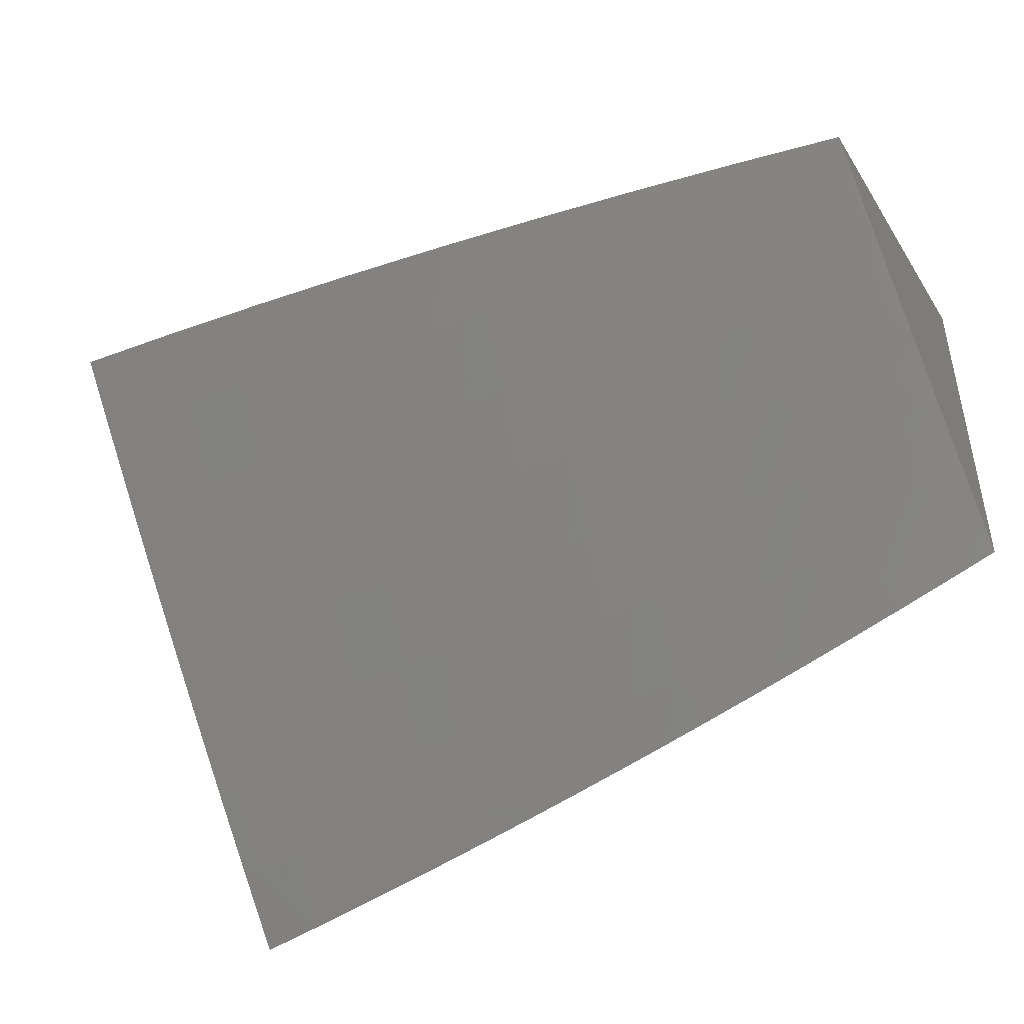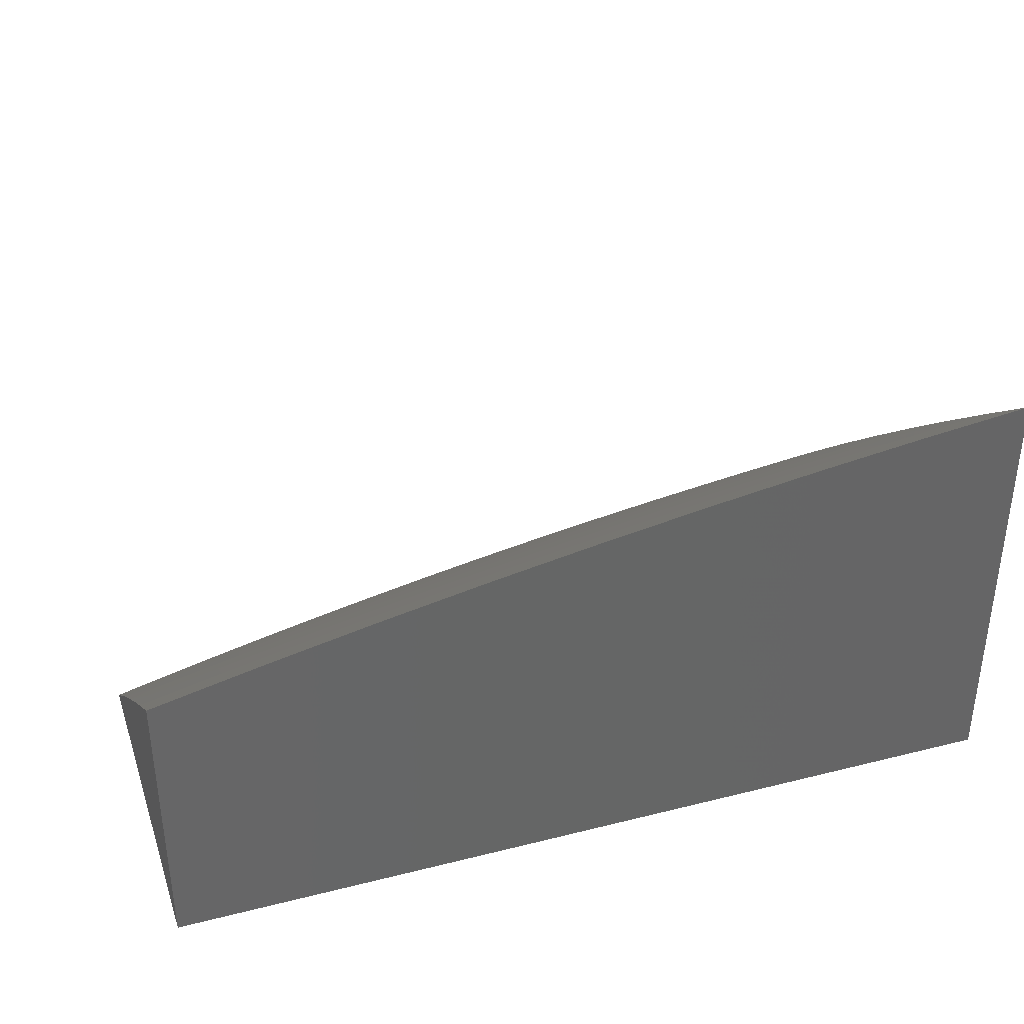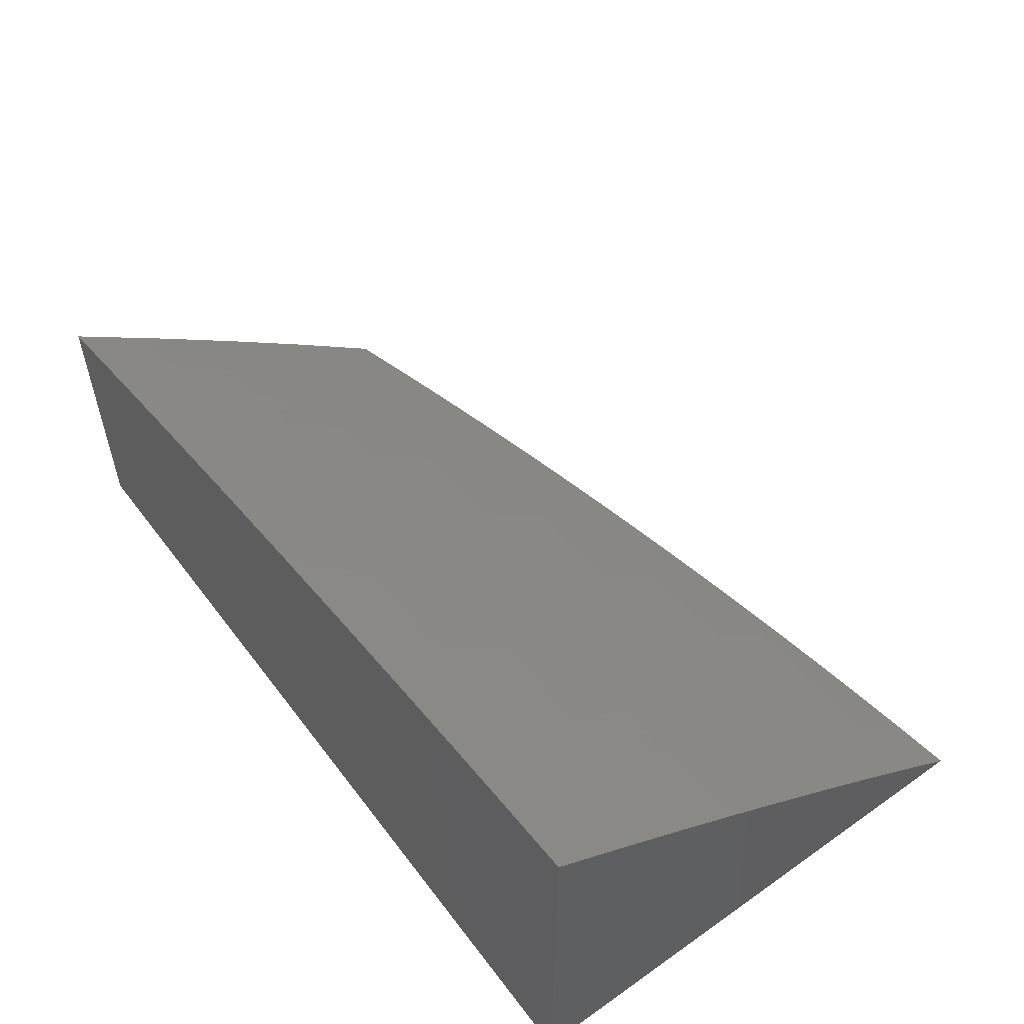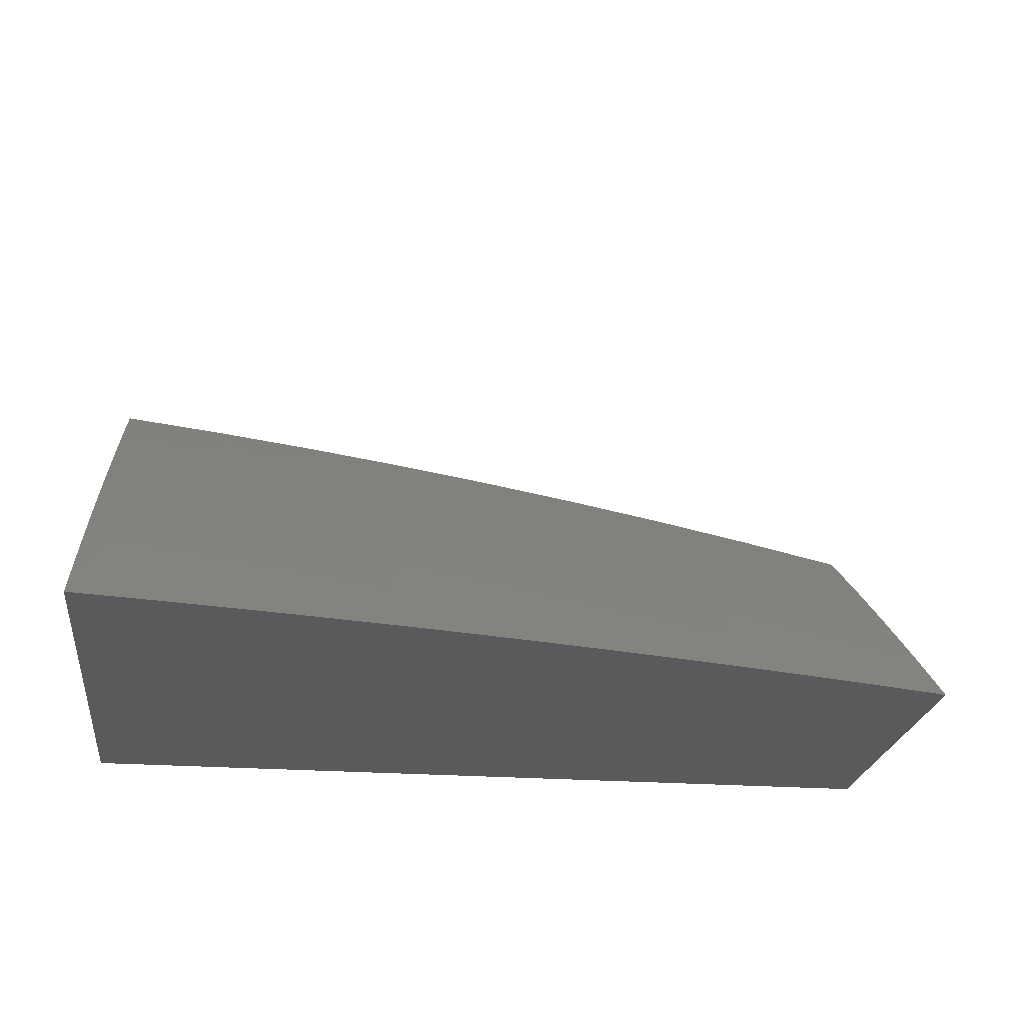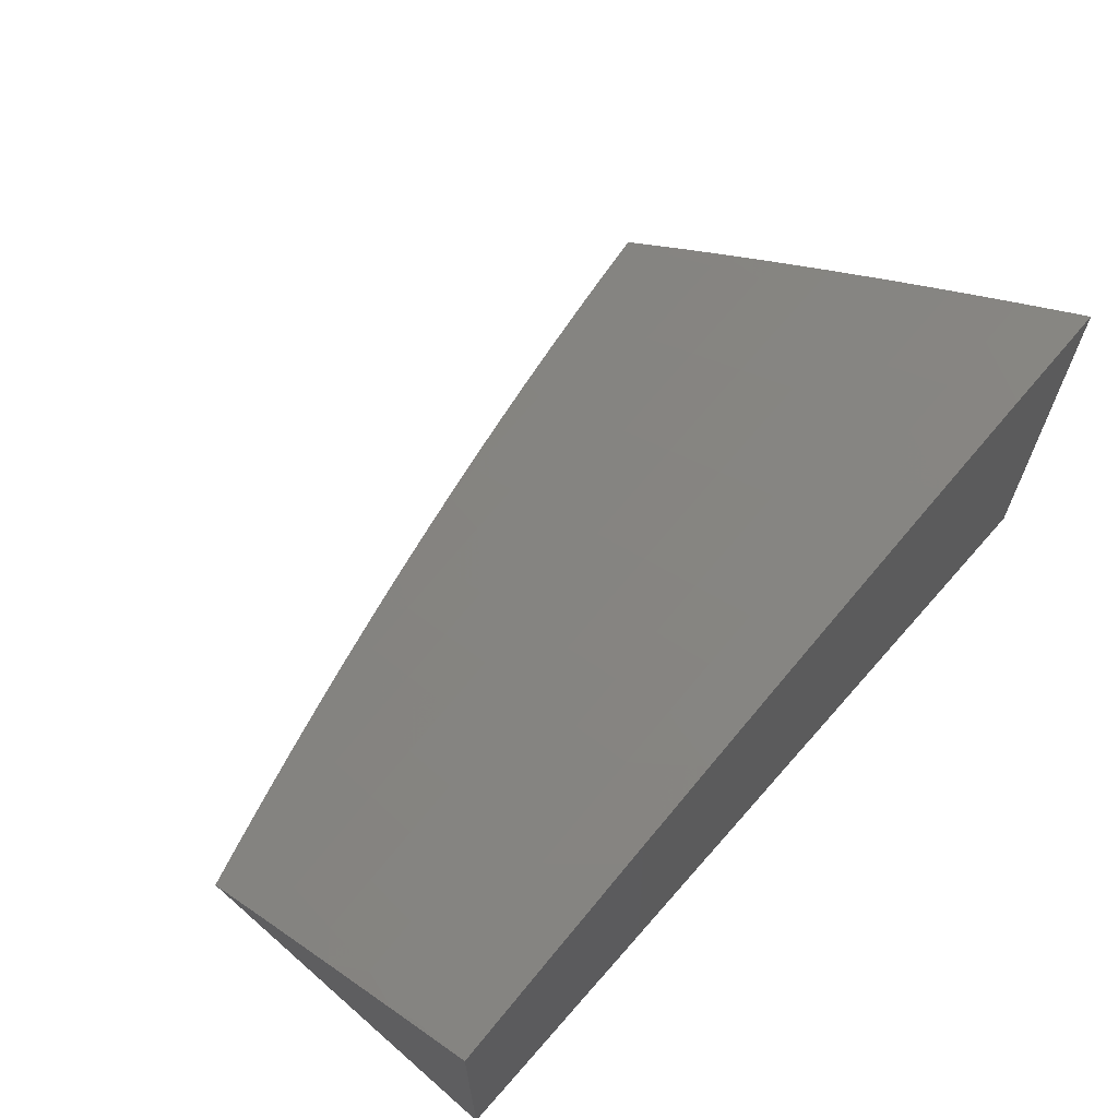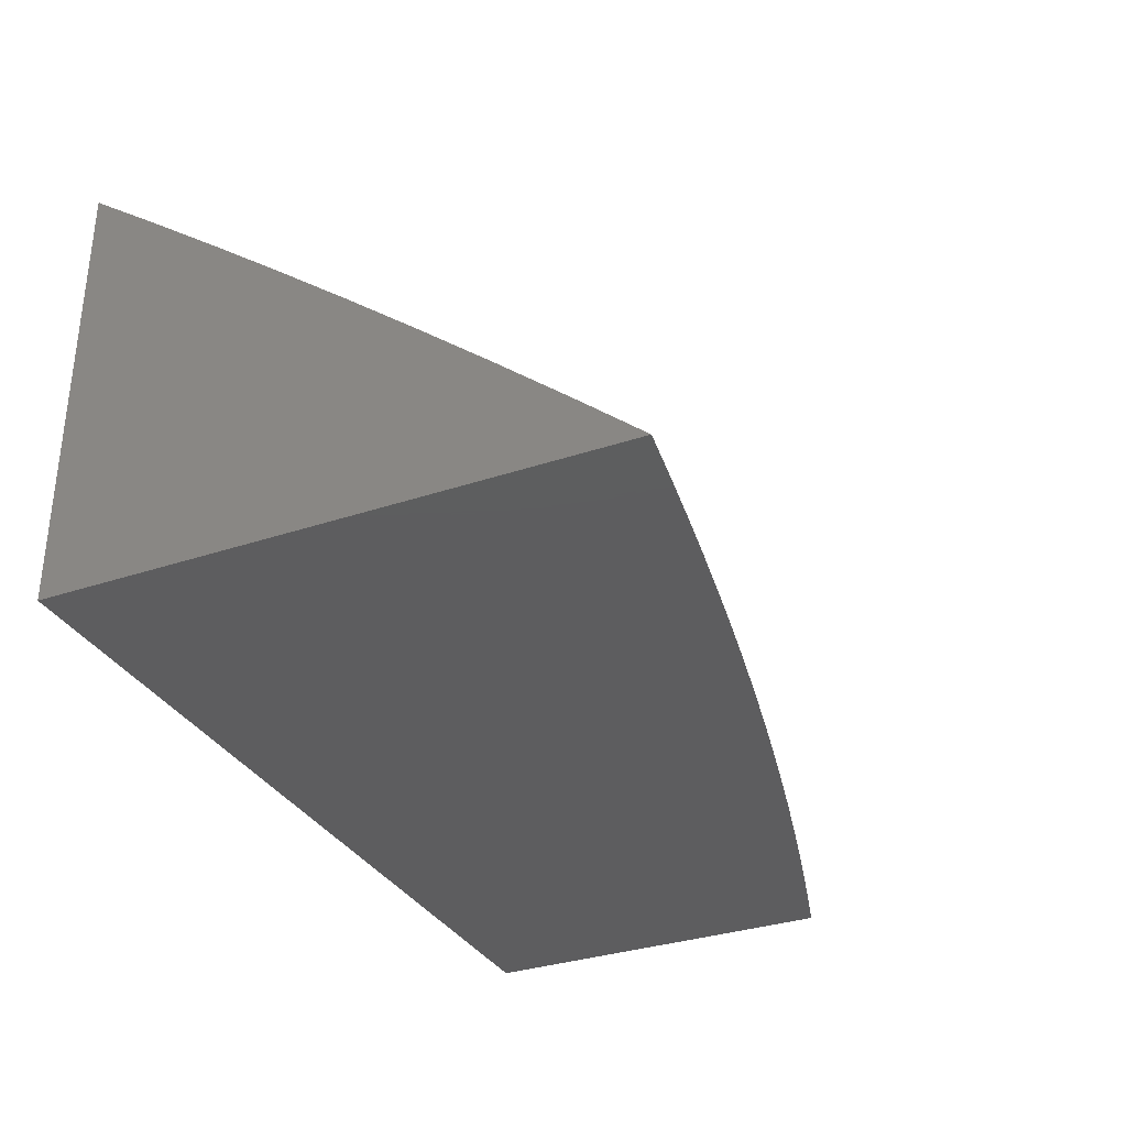
<metadata>
{"format":"stl","ext":"stl","renderer":"f3d","projection":"perspective","resolution":1024,"background":"white","views":[{"elev":-44.3,"azim":-149.6,"up":"+Z"},{"elev":36.4,"azim":-18.1,"up":"+Y"},{"elev":55.6,"azim":53.5,"up":"+Y"},{"elev":-23.3,"azim":172.7,"up":"+Y"},{"elev":65.6,"azim":-48.8,"up":"+Y"},{"elev":-32.9,"azim":114.9,"up":"+Y"}]}
</metadata>
<code>
# stl→obj: 132 verts, 260 faces
v -1 8.065 -7.551
v -1 8 -7.627
v -1.013 8.063 -7.551
v -1.063 8 -7.618
v -1.076 8.055 -7.551
v -1.126 8 -7.608
v -1.14 8.047 -7.551
v -1.19 8 -7.598
v -1.204 8.038 -7.551
v -1.253 8 -7.587
v -1.267 8.029 -7.551
v -1.316 8 -7.576
v -1.331 8.019 -7.551
v -1.378 8 -7.564
v -1.395 8.009 -7.551
v -1.441 8 -7.552
v -1.406 8.071 -7.474
v -1.471 8.06 -7.474
v -1.482 8.122 -7.396
v -1.547 8.111 -7.396
v -1.559 8.172 -7.318
v -1.624 8.16 -7.318
v -1.636 8.22 -7.239
v -1.702 8.208 -7.239
v -1.715 8.267 -7.16
v -1.781 8.254 -7.16
v -1.794 8.313 -7.08
v -1.861 8.299 -7.08
v -1.876 8.356 -7
v -1.929 8.284 -7.08
v -2 8.329 -7
v -1.996 8.269 -7.08
v -2 8.249 -7.105
v -1.982 8.21 -7.16
v -2 8.167 -7.209
v -1.967 8.151 -7.239
v -2 8.084 -7.313
v -1.953 8.091 -7.318
v -1.938 8.03 -7.396
v -1.873 8.045 -7.396
v -1.877 8 -7.449
v -1.815 8 -7.466
v -1.808 8.059 -7.396
v -1.729 8.011 -7.474
v -1.742 8.073 -7.396
v -1.664 8.024 -7.474
v -1.677 8.086 -7.396
v -1.6 8.037 -7.474
v -1.612 8.099 -7.396
v -1.535 8.049 -7.474
v -1.504 8 -7.539
v -1.566 8 -7.525
v -1.629 8 -7.511
v -1.691 8 -7.496
v -1.753 8 -7.481
v -1.938 8 -7.432
v -2 8 -7.415
v -1.752 8.382 -7
v -1.727 8.326 -7.08
v -1.648 8.28 -7.16
v -1.57 8.233 -7.239
v -1.493 8.184 -7.318
v -1.417 8.133 -7.396
v -1.342 8.082 -7.474
v -1.66 8.339 -7.08
v -1.627 8.406 -7
v -1.593 8.352 -7.08
v -1.526 8.364 -7.08
v -1.515 8.304 -7.16
v -1.449 8.316 -7.16
v -1.438 8.256 -7.239
v -1.372 8.266 -7.239
v -1.362 8.206 -7.318
v -1.297 8.216 -7.318
v -1.287 8.154 -7.396
v -1.222 8.164 -7.396
v -1.213 8.101 -7.474
v -1.149 8.11 -7.474
v -1.502 8.428 -7
v -1.459 8.375 -7.08
v -1.382 8.327 -7.16
v -1.306 8.277 -7.239
v -1.232 8.225 -7.318
v -1.158 8.173 -7.396
v -1.085 8.119 -7.474
v -1.377 8.449 -7
v -1.392 8.386 -7.08
v -1.316 8.337 -7.16
v -1.241 8.286 -7.239
v -1.166 8.234 -7.318
v -1.093 8.181 -7.396
v -1.021 8.127 -7.474
v -1.325 8.396 -7.08
v -1.252 8.467 -7
v -1.259 8.406 -7.08
v -1.192 8.415 -7.08
v -1.184 8.356 -7.16
v -1.118 8.364 -7.16
v -1.11 8.304 -7.239
v -1.044 8.312 -7.239
v -1.036 8.251 -7.318
v -1 8.255 -7.318
v -1 8.192 -7.396
v -1.126 8.484 -7
v -1.126 8.424 -7.08
v -1.052 8.373 -7.16
v -1 8.317 -7.239
v -1.059 8.432 -7.08
v -1 8.499 -7
v -1 8.439 -7.08
v -1 8.379 -7.16
v -1.029 8.189 -7.396
v -1 8.129 -7.474
v -1.101 8.243 -7.318
v -1.175 8.295 -7.239
v -1.25 8.347 -7.16
v -1.277 8.092 -7.474
v -1.352 8.144 -7.396
v -1.428 8.195 -7.318
v -1.504 8.244 -7.239
v -1.582 8.293 -7.16
v -1.69 8.147 -7.318
v -1.756 8.134 -7.318
v -1.821 8.12 -7.318
v -1.887 8.106 -7.318
v -1.769 8.194 -7.239
v -1.848 8.24 -7.16
v -1.835 8.18 -7.239
v -1.901 8.166 -7.239
v -1.915 8.225 -7.16
v -2 8 -7
v -1 8 -7
f 1 2 3
f 3 2 4
f 3 4 5
f 5 4 6
f 5 6 7
f 7 6 8
f 7 8 9
f 9 8 10
f 9 10 11
f 11 10 12
f 11 12 13
f 13 12 14
f 13 14 15
f 15 14 16
f 15 16 17
f 17 16 18
f 17 18 19
f 19 18 20
f 19 20 21
f 21 20 22
f 21 22 23
f 23 22 24
f 23 24 25
f 25 24 26
f 25 26 27
f 27 26 28
f 27 28 29
f 29 28 30
f 29 30 31
f 31 30 32
f 31 32 33
f 33 32 34
f 33 34 35
f 35 34 36
f 35 36 37
f 37 36 38
f 37 38 39
f 39 38 40
f 39 40 41
f 41 40 42
f 42 40 43
f 42 43 44
f 44 43 45
f 44 45 46
f 46 45 47
f 46 47 48
f 48 47 49
f 48 49 50
f 50 49 20
f 50 20 18
f 16 51 18
f 18 51 50
f 51 52 50
f 50 52 48
f 52 53 48
f 48 53 46
f 53 54 46
f 46 54 44
f 54 55 44
f 44 55 42
f 41 56 39
f 39 56 57
f 39 57 37
f 29 58 27
f 27 58 59
f 27 59 25
f 25 59 60
f 25 60 23
f 23 60 61
f 23 61 21
f 21 61 62
f 21 62 19
f 19 62 63
f 19 63 17
f 17 63 64
f 17 64 13
f 13 64 11
f 59 58 65
f 65 58 66
f 65 66 67
f 67 66 68
f 67 68 69
f 69 68 70
f 69 70 71
f 71 70 72
f 71 72 73
f 73 72 74
f 73 74 75
f 75 74 76
f 75 76 77
f 77 76 78
f 77 78 7
f 7 78 5
f 66 79 68
f 68 79 80
f 68 80 70
f 70 80 81
f 70 81 72
f 72 81 82
f 72 82 74
f 74 82 83
f 74 83 76
f 76 83 84
f 76 84 78
f 78 84 85
f 78 85 5
f 5 85 3
f 79 86 80
f 80 86 87
f 80 87 81
f 81 87 88
f 81 88 82
f 82 88 89
f 82 89 83
f 83 89 90
f 83 90 84
f 84 90 91
f 84 91 85
f 85 91 92
f 85 92 3
f 3 92 1
f 87 86 93
f 93 86 94
f 93 94 95
f 95 94 96
f 95 96 97
f 97 96 98
f 97 98 99
f 99 98 100
f 99 100 101
f 101 100 102
f 101 102 103
f 94 104 96
f 96 104 105
f 96 105 98
f 98 105 106
f 98 106 100
f 100 106 107
f 100 107 102
f 105 104 108
f 108 104 109
f 108 109 110
f 110 111 108
f 108 111 106
f 108 106 105
f 111 107 106
f 101 103 112
f 112 103 113
f 112 113 92
f 92 113 1
f 92 91 112
f 112 91 114
f 112 114 101
f 101 114 99
f 91 90 114
f 114 90 115
f 114 115 99
f 99 115 97
f 90 89 115
f 115 89 116
f 115 116 97
f 97 116 95
f 7 9 77
f 77 9 117
f 77 117 75
f 75 117 118
f 75 118 73
f 73 118 119
f 73 119 71
f 71 119 120
f 71 120 69
f 69 120 121
f 69 121 67
f 67 121 65
f 93 95 116
f 93 116 88
f 88 116 89
f 9 11 117
f 117 11 64
f 117 64 118
f 118 64 63
f 118 63 119
f 119 63 62
f 119 62 120
f 120 62 61
f 120 61 121
f 121 61 60
f 121 60 65
f 65 60 59
f 87 93 88
f 15 17 13
f 22 20 49
f 22 49 122
f 122 49 47
f 122 47 123
f 123 47 45
f 123 45 124
f 124 45 43
f 124 43 125
f 125 43 40
f 125 40 38
f 22 122 24
f 24 122 126
f 24 126 26
f 26 126 127
f 26 127 28
f 28 127 30
f 126 122 123
f 126 123 128
f 128 123 124
f 128 124 129
f 129 124 125
f 129 125 36
f 36 125 38
f 126 128 127
f 127 128 130
f 127 130 30
f 30 130 32
f 130 128 129
f 36 34 129
f 129 34 130
f 34 32 130
f 31 33 131
f 131 33 35
f 131 35 37
f 37 57 131
f 57 56 131
f 131 56 41
f 131 41 42
f 42 55 131
f 131 55 54
f 131 54 132
f 132 54 53
f 132 53 52
f 52 51 132
f 132 51 16
f 132 16 14
f 14 12 132
f 132 12 10
f 132 10 8
f 8 6 132
f 132 6 4
f 132 4 2
f 109 104 132
f 132 104 94
f 132 94 86
f 86 79 132
f 132 79 66
f 132 66 58
f 132 58 131
f 131 58 29
f 131 29 31
f 2 1 132
f 132 1 113
f 132 113 103
f 103 102 132
f 132 102 107
f 132 107 111
f 111 110 132
f 132 110 109

</code>
